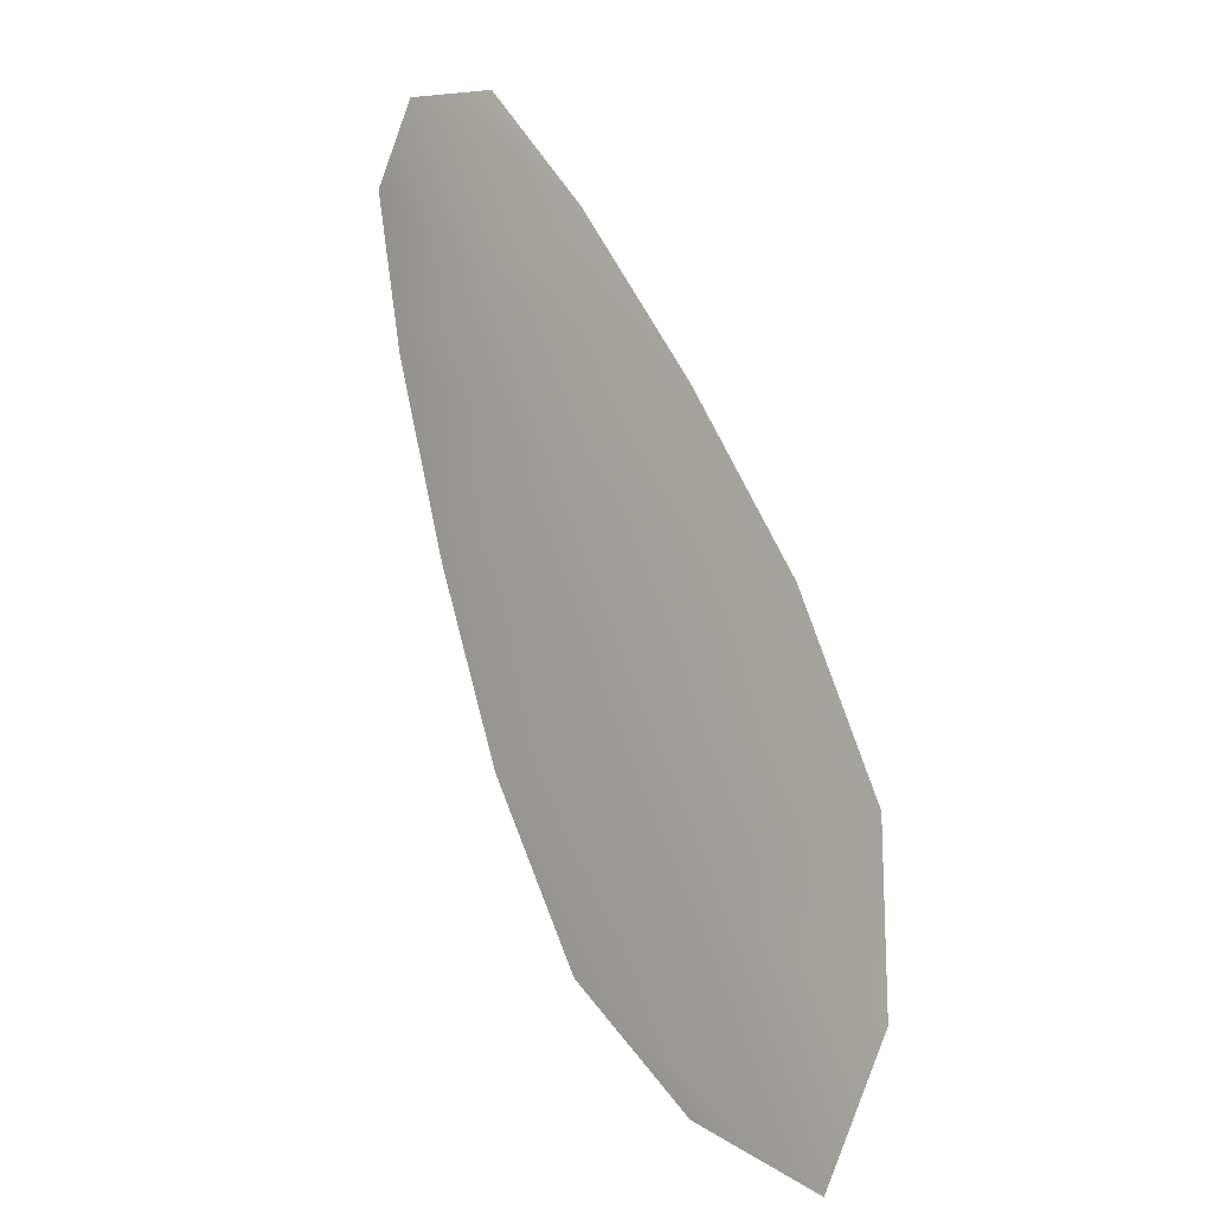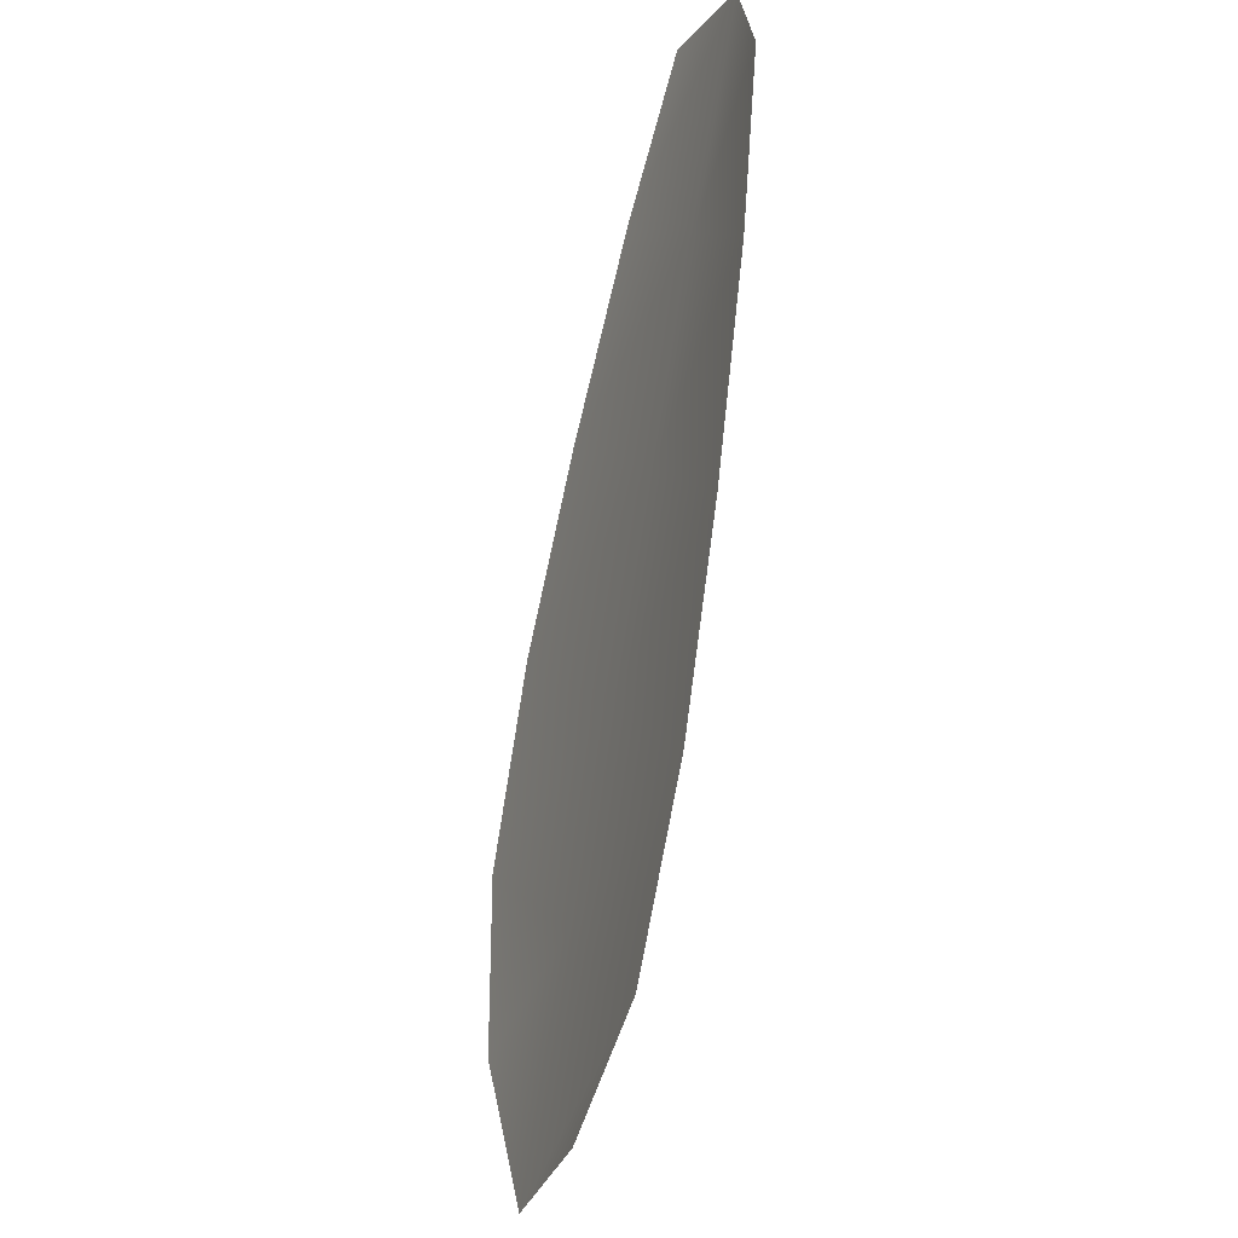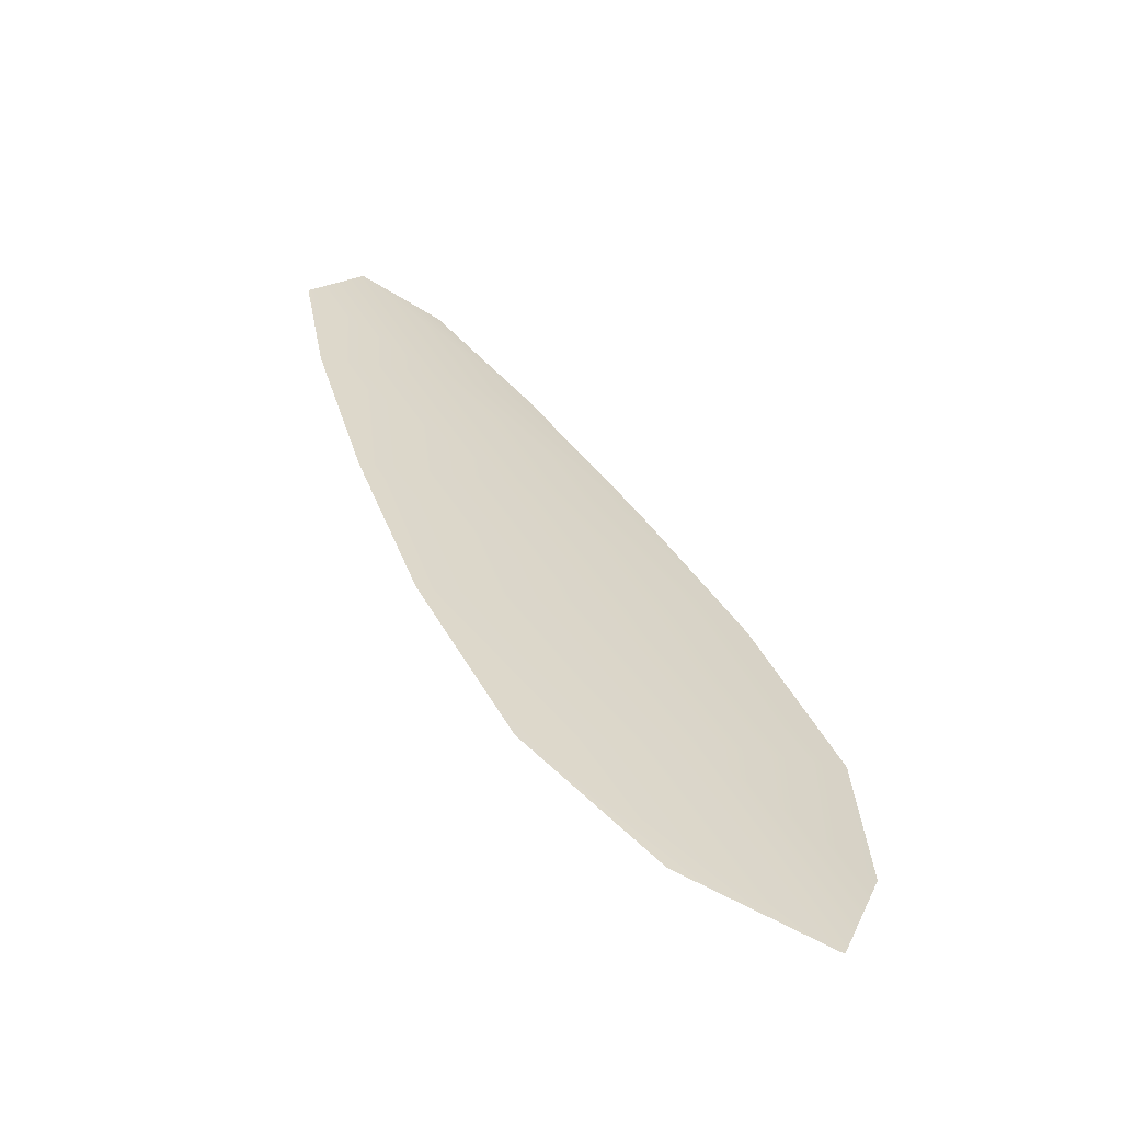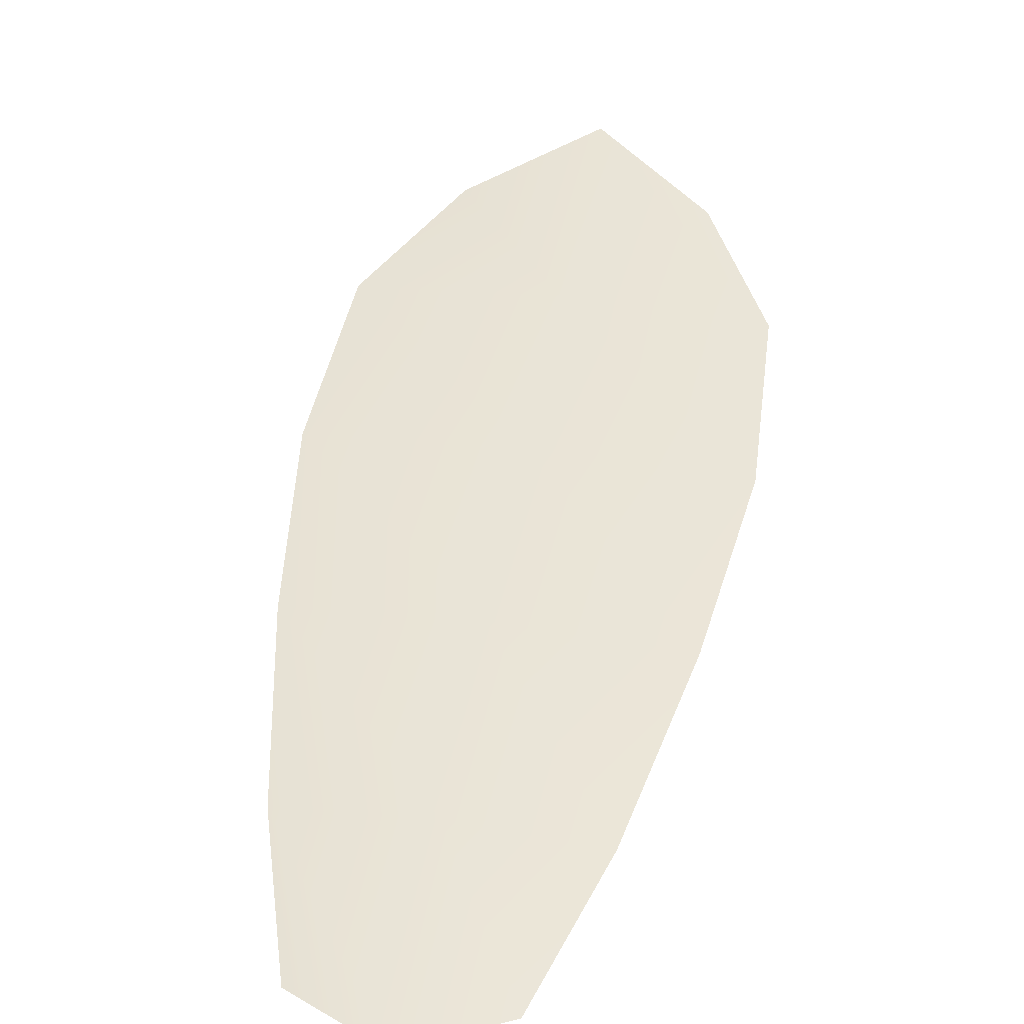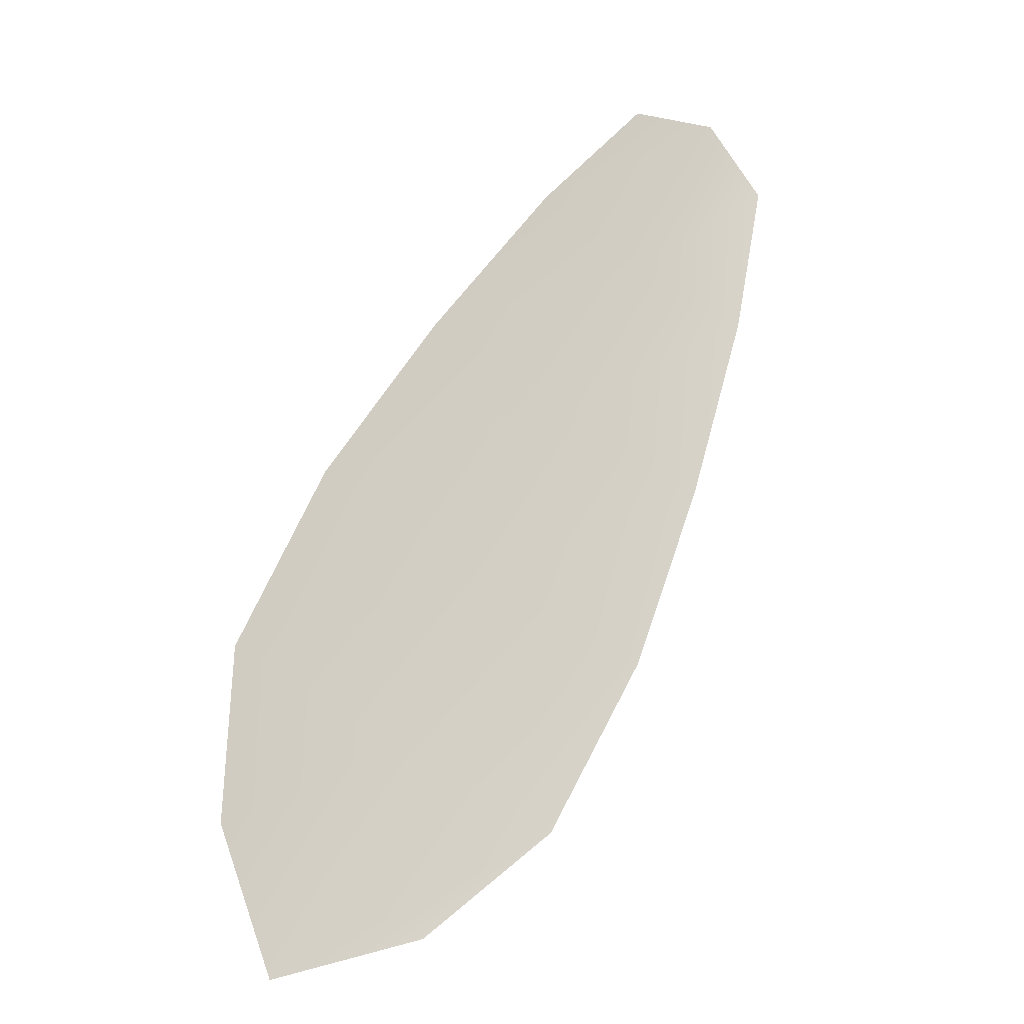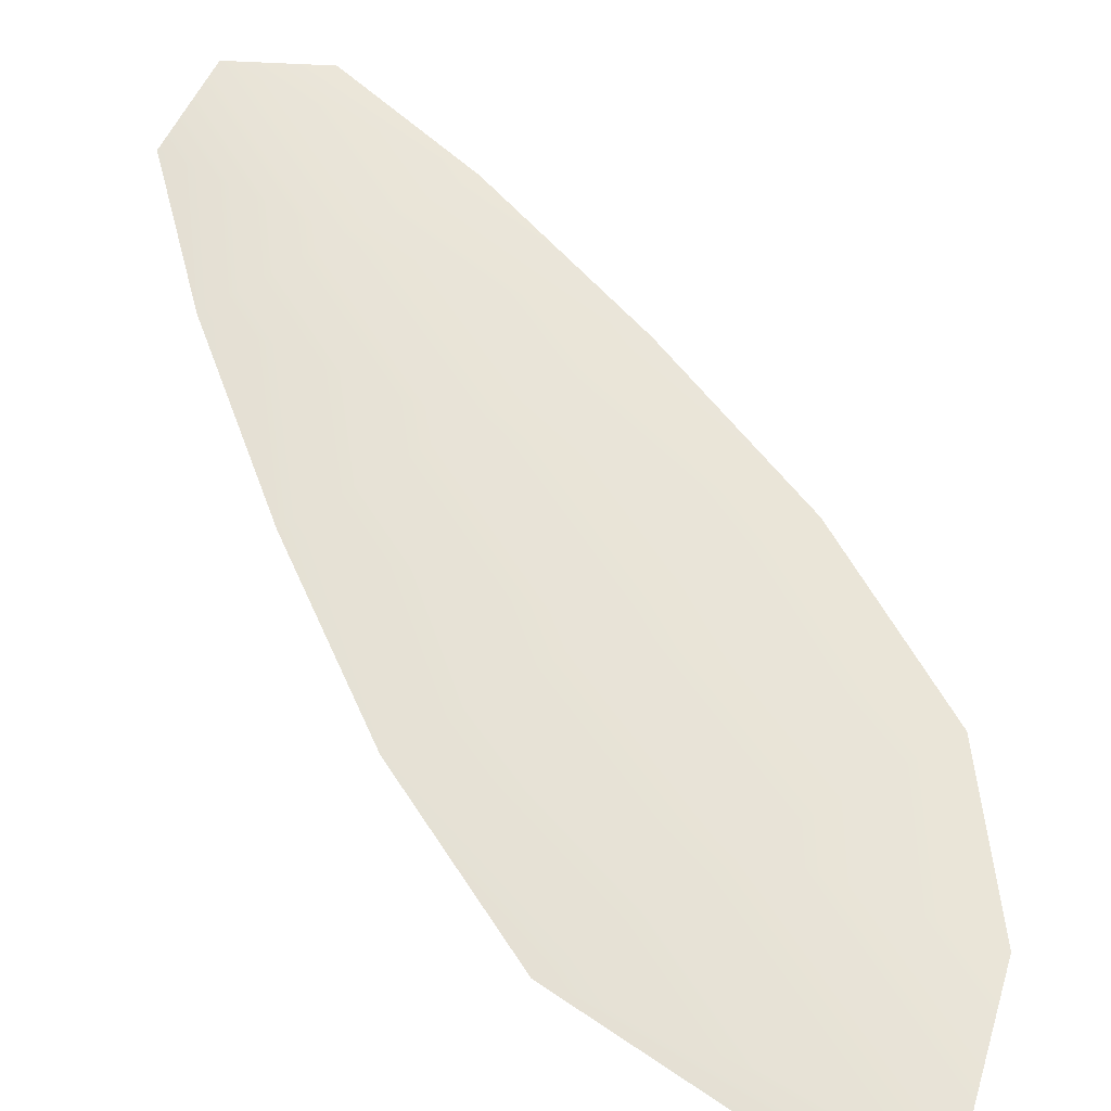
<metadata>
{"format":"obj","ext":"obj","renderer":"f3d","projection":"perspective","resolution":1024,"background":"white","views":[{"elev":0.1,"azim":41.1,"up":"+Y"},{"elev":-18.6,"azim":-113.4,"up":"+Y"},{"elev":-62.0,"azim":-25.0,"up":"+Y"},{"elev":43.0,"azim":-144.1,"up":"+Z"},{"elev":-15.2,"azim":158.9,"up":"+Y"},{"elev":62.3,"azim":-4.1,"up":"+Z"}]}
</metadata>
<code>
o feather_flight_secondary_011
v 0.06957 0.05697 0.02068
v 0.06724 0.05579 0.02069
v 0.07654 0.04428 0.02077
v 0.07335 0.04266 0.02078
v 0.06807 0.05704 0.02084
v 0.07568 0.04202 0.02095
v 0.07132 0.05511 0.02069
v 0.07329 0.05253 0.02071
v 0.07508 0.04986 0.02073
v 0.07642 0.04696 0.02075
v 0.07125 0.04435 0.02077
v 0.06971 0.04715 0.02075
v 0.06861 0.05017 0.02073
v 0.06771 0.05328 0.02071
v 0.06951 0.0542 0.02086
v 0.07095 0.05135 0.02088
v 0.0724 0.0485 0.0209
v 0.07384 0.04566 0.02092
f 18 10 3 6
f 11 18 6 4
f 5 1 7 15
f 15 7 8 16
f 16 8 9 17
f 17 9 10 18
f 2 5 15 14
f 14 15 16 13
f 13 16 17 12
f 12 17 18 11

</code>
